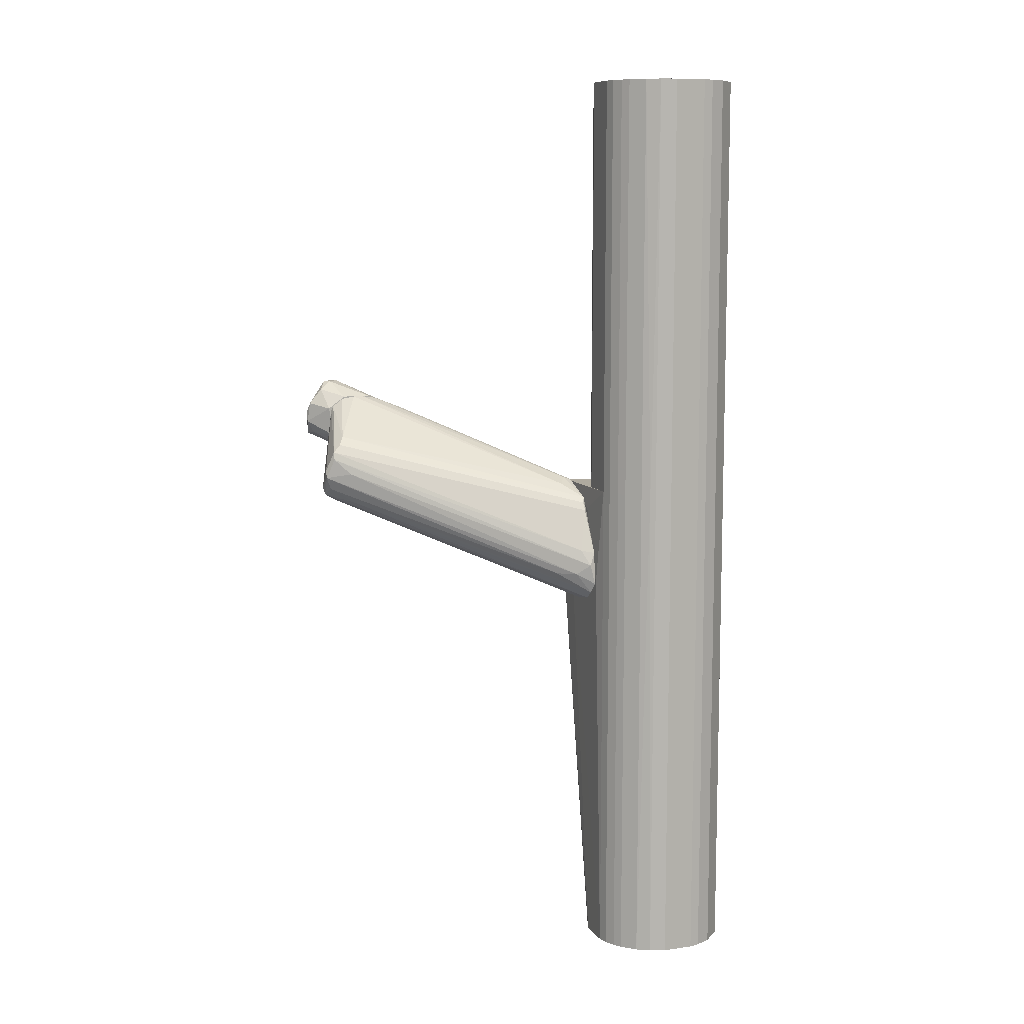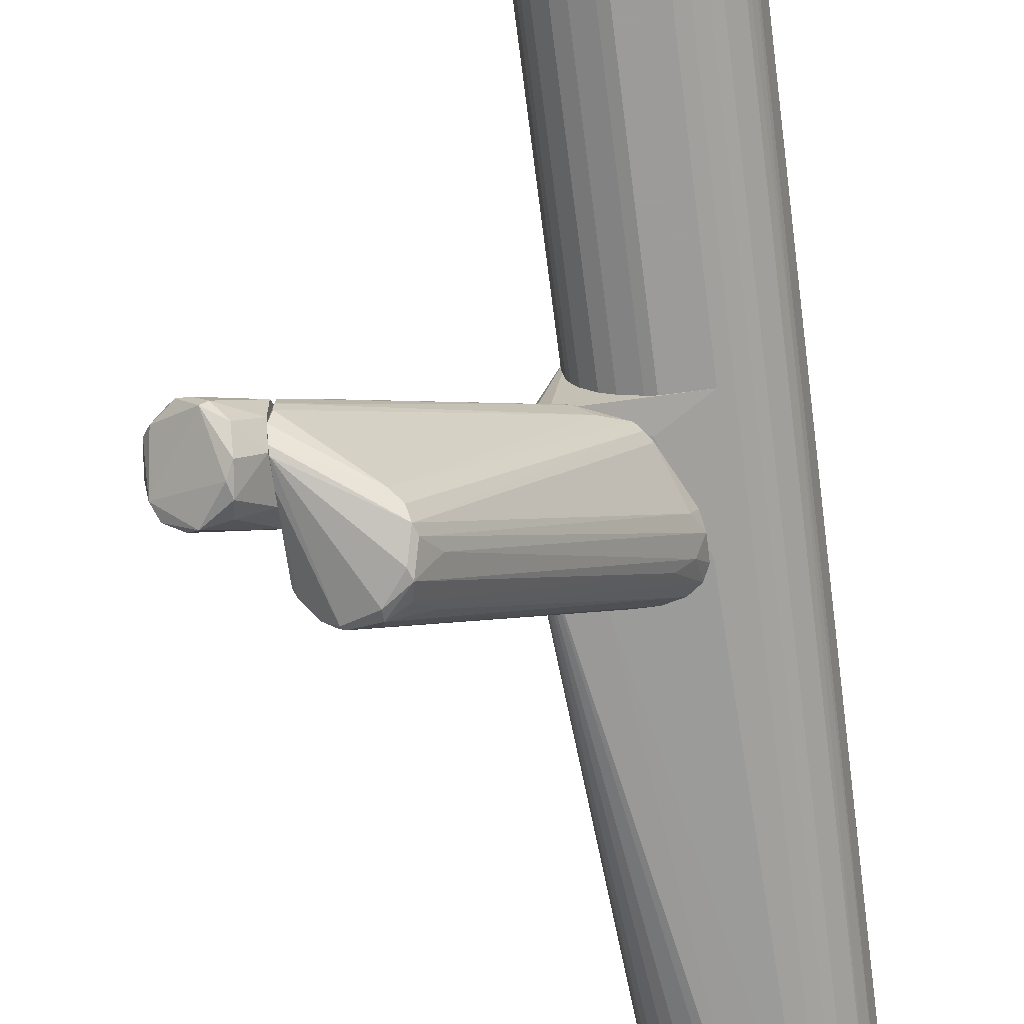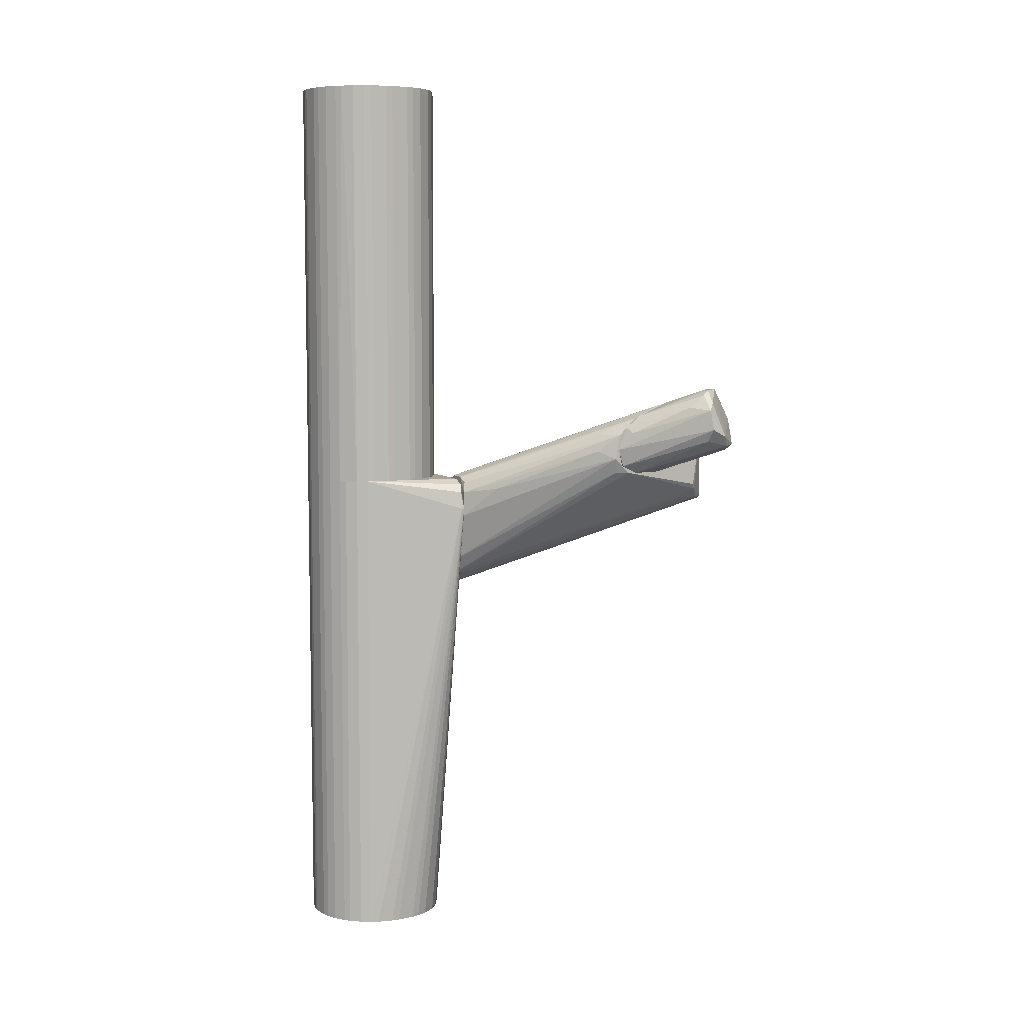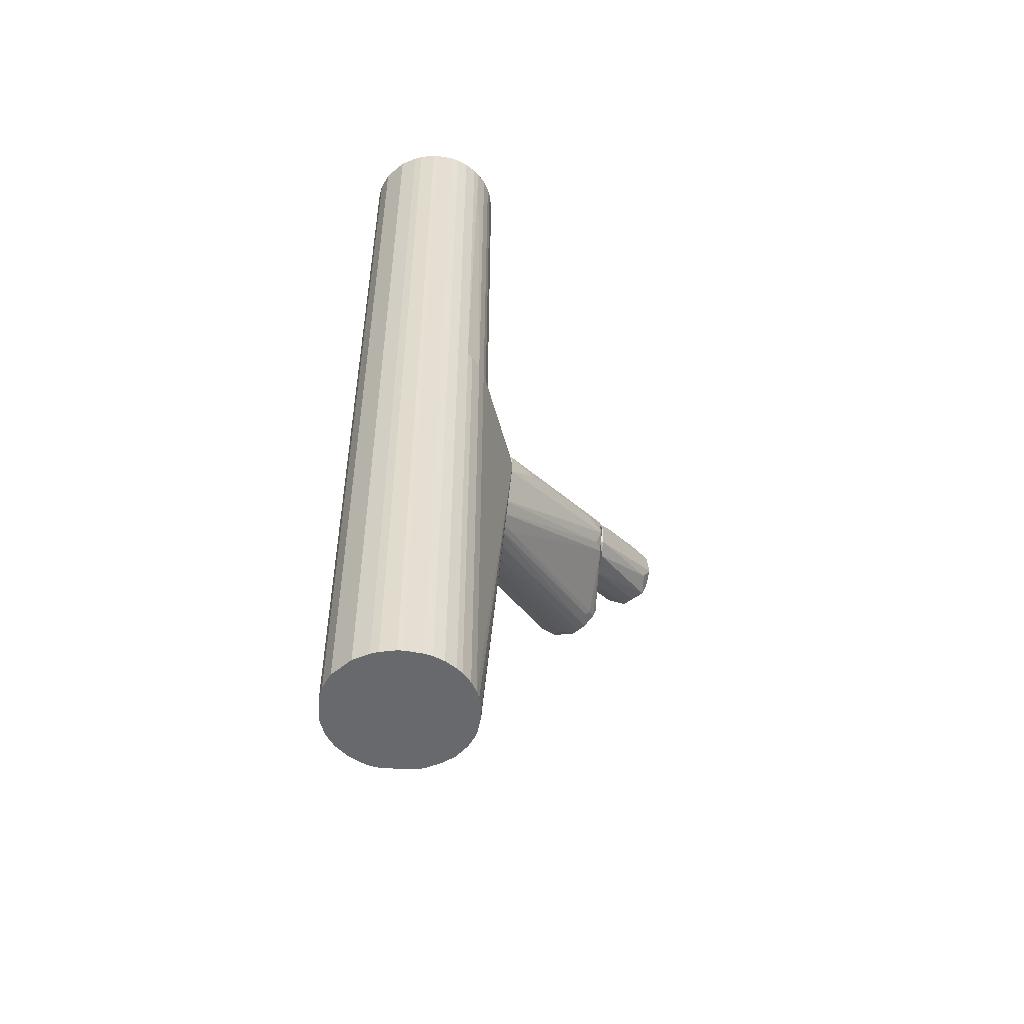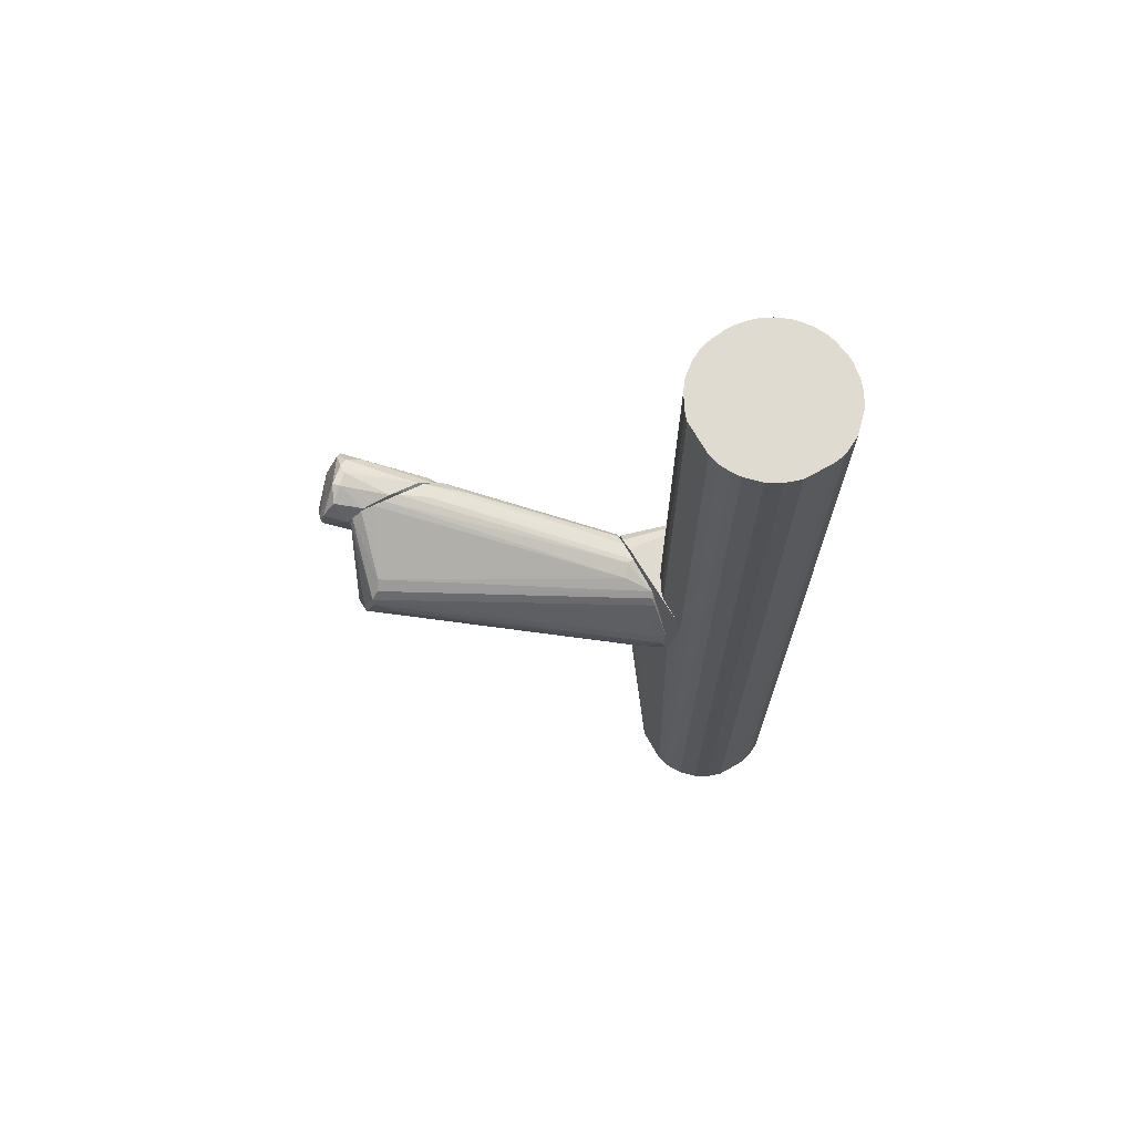
<metadata>
{"format":"obj","ext":"obj","renderer":"f3d","projection":"perspective","resolution":1024,"background":"white","views":[{"elev":9.4,"azim":69.7,"up":"+Z"},{"elev":-69.9,"azim":7.3,"up":"+Y"},{"elev":6.9,"azim":-113.6,"up":"+Z"},{"elev":-52.7,"azim":177.1,"up":"+Z"},{"elev":70.0,"azim":60.4,"up":"+Z"}]}
</metadata>
<code>
o convex_0
v -0.03329 -0.02513 0.0178
v -0.04437 -0.04965 0.04312
v -0.04674 -0.04965 0.04312
v -0.04516 -0.05994 0.02492
v -0.03329 -0.0552 0.03442
v -0.05387 -0.04807 0.03046
v -0.03329 -0.02672 0.03046
v -0.03329 -0.03779 0.01543
v -0.05149 -0.0544 0.02492
v -0.03805 -0.05678 0.04075
v -0.03329 -0.04096 0.03837
v -0.03329 -0.05361 0.02492
v -0.05307 -0.04728 0.03679
v -0.03963 -0.06153 0.03284
v -0.03409 -0.02355 0.02334
v -0.03409 -0.02988 0.01543
v -0.04279 -0.0544 0.04312
v -0.05307 -0.05282 0.02809
v -0.03329 -0.04649 0.0186
v -0.05149 -0.04728 0.02651
v -0.04754 -0.04254 0.03758
v -0.03409 -0.03147 0.03442
v -0.03884 -0.06153 0.02967
v -0.04754 -0.05599 0.02334
v -0.03409 -0.02513 0.0178
v -0.03646 -0.02751 0.02889
v -0.03963 -0.05915 0.02572
v -0.05149 -0.04886 0.03916
v -0.03329 -0.04965 0.03837
v -0.03805 -0.06073 0.036
v -0.04121 -0.05282 0.04312
v -0.04832 -0.04728 0.04154
f 13 28 32
f 5 1 7
f 1 5 8
f 5 7 11
f 8 5 12
f 7 1 15
f 6 13 15
f 1 8 16
f 8 9 16
f 2 3 17
f 14 17 18
f 9 4 18
f 6 9 18
f 13 6 18
f 4 14 18
f 8 12 19
f 9 6 20
f 16 9 20
f 3 2 22
f 2 11 22
f 11 7 22
f 12 5 23
f 14 4 23
f 4 9 24
f 9 8 24
f 19 4 24
f 8 19 24
f 15 1 25
f 6 15 25
f 1 16 25
f 20 6 25
f 16 20 25
f 7 15 26
f 15 13 26
f 21 7 26
f 13 21 26
f 4 19 27
f 19 12 27
f 23 4 27
f 12 23 27
f 17 3 28
f 18 17 28
f 13 18 28
f 10 5 29
f 5 11 29
f 5 10 30
f 10 17 30
f 17 14 30
f 23 5 30
f 14 23 30
f 11 2 31
f 2 17 31
f 17 10 31
f 10 29 31
f 29 11 31
f 7 21 32
f 21 13 32
f 3 22 32
f 22 7 32
f 28 3 32
o convex_1
v -0.005602 0.004135 0.0178
v -0.03329 -0.0544 0.02809
v -0.0325 -0.05281 0.009099
v 0.03238 0.01601 -0.01385
v 0.008636 0.0176 -0.02096
v -0.01272 -0.05914 0.02176
v -0.03329 -0.02276 0.02017
v -0.01905 -0.06073 0.006724
v 0.02209 0.0176 0.007511
v -0.0325 -0.04333 0.03837
v 0.02288 0.01601 -0.0265
v 0.000723 0.0176 0.007511
v -0.02696 -0.05677 0.005149
v 0.03079 0.0168 -0.02334
v -0.01351 -0.06153 0.01305
v -0.03329 -0.02988 0.03362
v -0.03329 -0.0275 0.01543
v -0.01589 -0.05519 0.02651
v 0.0118 0.0168 0.01226
v 0.000723 0.0176 -0.000395
v 0.0126 0.01443 -0.02413
v 0.02525 0.0168 0.003561
v -0.03329 -0.05361 0.03521
v -0.03329 -0.02434 0.02809
v -0.02933 -0.04965 0.005936
v 0.03159 0.0176 -0.009883
v 0.005473 0.0176 -0.01542
v -0.02538 -0.05836 0.005149
v 0.01576 0.01205 0.01147
v -0.0143 -0.05994 0.009092
v 0.03 0.01205 -0.01701
v -0.008765 -0.05439 0.01463
v 0.02763 0.0168 -0.02571
v -0.02854 -0.03067 0.03441
v 0.01813 0.0176 -0.0265
v -0.0325 -0.04649 0.03837
v 0.002311 0.0168 0.01067
v -0.01905 -0.06153 0.009099
v 0.03 0.01364 -0.009096
v -0.01351 -0.05677 0.02413
v -0.03329 -0.05202 0.01068
v 0.01576 0.01284 -0.02492
v 0.0118 0.01443 0.01305
v -0.007184 0.008882 0.009092
v -0.0143 -0.06153 0.01542
v 0.006264 0.0168 0.01226
v -0.01984 -0.05677 0.004361
v -0.02933 -0.05519 0.005936
v 0.000723 0.004143 -0.01542
v -0.03171 -0.02355 0.01543
v 0.007845 0.01284 -0.02096
v -0.01114 -0.05202 0.004355
v -0.02933 -0.01802 0.02254
v -0.03329 -0.0544 0.03362
v -0.03092 -0.04965 0.007511
v 0.03238 0.0176 -0.02017
v 0.02604 0.006513 -0.01701
v -0.02617 -0.05836 0.005936
v -0.01193 -0.05914 0.01938
v -0.03329 -0.05044 0.03758
v -0.0325 -0.03857 0.03758
v 0.02367 0.0168 0.005936
v 0.01813 0.01205 -0.02492
v -0.02696 -0.0196 0.02809
f 69 56 96
f 41 37 44
f 39 34 48
f 34 39 49
f 41 44 51
f 44 37 52
f 48 34 55
f 38 50 55
f 39 48 56
f 37 41 58
f 41 54 58
f 52 37 59
f 39 52 59
f 50 41 61
f 47 40 62
f 47 63 64
f 63 36 64
f 40 43 65
f 53 37 67
f 37 58 67
f 65 43 67
f 50 61 68
f 61 42 68
f 44 56 69
f 40 47 70
f 60 40 70
f 54 38 71
f 36 58 71
f 58 54 71
f 50 38 72
f 41 50 72
f 35 34 73
f 49 35 73
f 34 49 73
f 45 53 74
f 60 45 74
f 53 67 74
f 67 43 74
f 41 51 75
f 61 41 75
f 42 61 75
f 51 66 75
f 52 39 76
f 44 52 76
f 47 38 77
f 70 47 77
f 33 48 78
f 51 44 78
f 48 66 78
f 66 51 78
f 69 33 78
f 44 69 78
f 43 40 79
f 40 60 79
f 53 45 80
f 45 60 80
f 49 37 81
f 37 49 82
f 49 39 82
f 59 37 82
f 39 59 82
f 37 53 83
f 53 80 83
f 80 57 83
f 81 37 83
f 57 81 83
f 62 40 84
f 46 62 84
f 40 65 84
f 65 46 84
f 56 44 85
f 39 56 85
f 76 39 85
f 44 76 85
f 55 34 86
f 38 55 86
f 77 38 86
f 70 77 86
f 35 49 87
f 80 35 87
f 57 80 87
f 49 81 87
f 81 57 87
f 58 36 88
f 36 63 88
f 63 46 88
f 46 65 88
f 67 58 88
f 65 67 88
f 62 46 89
f 47 62 89
f 46 63 89
f 63 47 89
f 34 35 90
f 60 70 90
f 35 80 90
f 80 60 90
f 86 34 90
f 70 86 90
f 38 47 91
f 47 64 91
f 64 36 91
f 36 71 91
f 71 38 91
f 48 55 92
f 55 50 92
f 68 42 92
f 50 68 92
f 66 48 93
f 42 75 93
f 75 66 93
f 92 42 93
f 48 92 93
f 38 54 94
f 54 41 94
f 72 38 94
f 41 72 94
f 74 43 95
f 60 74 95
f 43 79 95
f 79 60 95
f 48 33 96
f 56 48 96
f 33 69 96
o convex_2
v 0.001522 0.01839 0.007501
v 0.05374 0.04449 0.01147
v 0.05295 0.04766 0.01147
v 0.05295 0.04766 -0.1428
v 0.02051 0.05873 0.01147
v 0.01181 0.04845 -0.1428
v 0.04029 0.01918 -0.1428
v 0.04583 0.02235 0.01147
v 0.03317 0.0619 -0.1428
v 0.01656 0.02393 -0.1428
v 0.04029 0.06032 0.01147
v 0.05215 0.03026 -0.1428
v 0.01181 0.04845 0.01147
v 0.03712 0.01839 0.01147
v 0.04503 0.05794 -0.1428
v 0.000728 0.0176 0.001958
v 0.01735 0.05636 -0.1428
v 0.02684 0.01839 -0.1428
v 0.01102 0.03343 -0.1428
v 0.05373 0.03501 0.01147
v 0.03158 0.0619 0.01147
v 0.05058 0.05241 0.01147
v 0.02605 0.06111 -0.1428
v 0.03317 0.0176 -0.01941
v 0.05373 0.03501 -0.1428
v 0.007853 0.0176 0.01147
v 0.04583 0.02235 -0.1428
v 0.04978 0.0263 0.01147
v 0.01577 0.05478 0.01147
v 0.01022 0.04133 -0.1428
v 0.05058 0.05241 -0.1428
v 0.04503 0.05794 0.01147
v 0.000728 0.01839 0.001958
v 0.03791 0.06111 -0.1428
v 0.02605 0.06111 0.01147
v 0.01339 0.02789 -0.1428
v 0.05374 0.04449 -0.1428
v 0.01339 0.05162 -0.1428
v 0.03712 0.01839 -0.1428
v 0.01972 0.02156 -0.1428
v 0.04978 0.0263 -0.1428
v 0.02367 0.06032 -0.1428
v 0.04029 0.01918 0.01147
v 0.05136 0.02868 0.01147
v 0.03791 0.06111 0.01147
v 0.01339 0.0176 -0.02492
v 0.01339 0.05162 0.01147
v 0.02051 0.05873 -0.1428
v 0.04345 0.02077 0.01147
v 0.04029 0.06032 -0.1428
v 0.02526 0.0176 0.004344
v 0.01022 0.03896 -0.1428
v 0.01102 0.04608 -0.1428
v 0.02447 0.01918 -0.1428
v 0.01577 0.05478 -0.1428
v 0.03317 0.0619 0.01147
v 0.03158 0.0619 -0.1428
v 0.02367 0.06032 0.01147
v 0.01735 0.05636 0.01147
v 0.003894 0.0176 0.009887
v 0.05215 0.03026 0.01147
v 0.04345 0.02077 -0.1428
v 0.01181 0.03105 -0.1428
f 115 132 159
f 99 98 100
f 98 99 101
f 102 100 103
f 98 101 104
f 100 102 105
f 102 103 106
f 101 99 107
f 103 100 108
f 104 101 109
f 104 109 110
f 100 105 111
f 105 102 113
f 106 103 114
f 102 106 115
f 98 104 116
f 101 107 117
f 99 100 118
f 107 99 118
f 105 113 119
f 108 100 121
f 98 116 121
f 116 108 121
f 110 109 122
f 112 120 122
f 103 108 123
f 116 104 124
f 104 123 124
f 109 101 125
f 102 115 126
f 100 111 127
f 118 100 127
f 111 118 127
f 111 107 128
f 107 118 128
f 118 111 128
f 97 109 129
f 109 102 129
f 112 97 129
f 126 112 129
f 111 105 130
f 101 117 131
f 117 119 131
f 106 112 132
f 115 106 132
f 100 98 133
f 98 121 133
f 121 100 133
f 102 109 134
f 113 102 134
f 103 110 135
f 114 103 135
f 110 120 135
f 112 106 136
f 106 114 136
f 123 108 137
f 124 123 137
f 119 113 138
f 131 119 138
f 104 110 139
f 110 103 139
f 116 124 140
f 137 108 140
f 124 137 140
f 117 107 141
f 130 105 141
f 107 130 141
f 112 114 142
f 120 112 142
f 114 135 142
f 135 120 142
f 109 125 143
f 134 109 143
f 125 134 143
f 113 101 144
f 101 138 144
f 138 113 144
f 123 104 145
f 139 103 145
f 104 139 145
f 107 111 146
f 111 130 146
f 130 107 146
f 120 110 147
f 110 122 147
f 122 120 147
f 115 112 148
f 112 126 148
f 126 115 148
f 102 126 149
f 129 102 149
f 126 129 149
f 114 112 150
f 112 136 150
f 136 114 150
f 125 113 151
f 113 134 151
f 134 125 151
f 105 117 152
f 141 105 152
f 117 141 152
f 117 105 153
f 105 119 153
f 119 117 153
f 101 131 154
f 138 101 154
f 131 138 154
f 101 113 155
f 125 101 155
f 113 125 155
f 109 97 156
f 97 112 156
f 122 109 156
f 112 122 156
f 108 116 157
f 140 108 157
f 116 140 157
f 103 123 158
f 145 103 158
f 123 145 158
f 112 115 159
f 132 112 159
o convex_3
v 0.03317 0.0619 0.1428
v 0.02684 0.01839 0.01147
v 0.02447 0.01918 0.01147
v 0.04029 0.06032 0.01147
v 0.05215 0.03026 0.1428
v 0.01022 0.03896 0.1428
v 0.01339 0.05162 0.01147
v 0.05374 0.03501 0.01147
v 0.02684 0.01839 0.1428
v 0.05058 0.05241 0.1428
v 0.04345 0.02076 0.01147
v 0.01339 0.02789 0.01147
v 0.02051 0.05874 0.1428
v 0.02605 0.06111 0.01147
v 0.04029 0.01918 0.1428
v 0.05058 0.05241 0.01147
v 0.01656 0.02393 0.1428
v 0.05374 0.04449 0.1428
v 0.01022 0.03896 0.01147
v 0.01181 0.04845 0.1428
v 0.04503 0.05794 0.1428
v 0.04978 0.02631 0.01147
v 0.04582 0.02234 0.1428
v 0.01181 0.03105 0.1428
v 0.03712 0.01839 0.01147
v 0.05295 0.04766 0.01147
v 0.01734 0.05636 0.01147
v 0.01577 0.05478 0.1428
v 0.03317 0.0619 0.01147
v 0.01972 0.02156 0.01147
v 0.01102 0.04608 0.01147
v 0.05374 0.03501 0.1428
v 0.04503 0.05794 0.01147
v 0.02605 0.06111 0.1428
v 0.01102 0.03342 0.01147
v 0.03791 0.06111 0.1428
v 0.01972 0.02156 0.1428
v 0.03712 0.01839 0.1428
v 0.05374 0.04449 0.01147
v 0.04978 0.0263 0.1428
v 0.02368 0.06032 0.01147
v 0.01022 0.04133 0.1428
v 0.05215 0.03026 0.01147
v 0.01656 0.02393 0.01147
v 0.01339 0.02789 0.1428
v 0.05295 0.04766 0.1428
v 0.04582 0.02234 0.01147
v 0.01339 0.05162 0.1428
v 0.03159 0.0619 0.01147
v 0.04029 0.01918 0.01147
v 0.01102 0.03342 0.1428
v 0.02051 0.05874 0.01147
v 0.04029 0.06032 0.1428
v 0.01102 0.04608 0.1428
v 0.02447 0.01918 0.1428
v 0.01022 0.04133 0.01147
v 0.03791 0.06111 0.01147
v 0.01734 0.05636 0.1428
v 0.02368 0.06032 0.1428
v 0.03159 0.0619 0.1428
v 0.01181 0.03105 0.01147
v 0.04345 0.02076 0.1428
v 0.01181 0.04845 0.01147
v 0.05136 0.02868 0.01147
f 181 202 223
f 161 162 163
f 164 160 165
f 163 162 166
f 161 163 167
f 162 161 168
f 164 165 168
f 160 164 169
f 161 167 170
f 166 162 171
f 165 160 172
f 163 166 173
f 164 168 174
f 167 163 175
f 168 165 176
f 169 164 177
f 166 171 178
f 165 172 179
f 160 169 180
f 169 175 180
f 170 167 181
f 164 174 182
f 176 165 183
f 168 161 184
f 161 170 184
f 167 175 185
f 175 169 185
f 173 166 186
f 179 172 187
f 186 166 187
f 163 173 188
f 171 162 189
f 166 178 190
f 164 167 191
f 177 164 191
f 167 177 191
f 175 163 192
f 163 180 192
f 180 175 192
f 172 160 193
f 165 178 194
f 178 171 194
f 160 180 195
f 188 160 195
f 168 176 196
f 189 162 196
f 176 189 196
f 174 168 197
f 168 184 197
f 184 174 197
f 177 167 198
f 167 185 198
f 185 177 198
f 164 182 199
f 173 186 200
f 193 173 200
f 178 165 201
f 165 179 201
f 167 164 202
f 181 167 202
f 176 171 203
f 171 189 203
f 189 176 203
f 171 176 204
f 176 183 204
f 183 171 204
f 169 177 205
f 185 169 205
f 177 185 205
f 170 181 206
f 182 170 206
f 181 199 206
f 199 182 206
f 166 179 207
f 179 187 207
f 187 166 207
f 160 188 208
f 188 173 208
f 173 193 208
f 170 174 209
f 184 170 209
f 174 184 209
f 183 165 210
f 165 194 210
f 194 183 210
f 186 172 211
f 200 186 211
f 172 200 211
f 180 163 212
f 195 180 212
f 163 195 212
f 179 190 213
f 201 179 213
f 190 201 213
f 162 168 214
f 196 162 214
f 168 196 214
f 190 178 215
f 178 201 215
f 201 190 215
f 163 188 216
f 195 163 216
f 188 195 216
f 172 186 217
f 187 172 217
f 186 187 217
f 172 193 218
f 200 172 218
f 193 200 218
f 193 160 219
f 160 208 219
f 208 193 219
f 171 183 220
f 194 171 220
f 183 194 220
f 174 170 221
f 182 174 221
f 170 182 221
f 179 166 222
f 166 190 222
f 190 179 222
f 164 199 223
f 199 181 223
f 202 164 223

</code>
